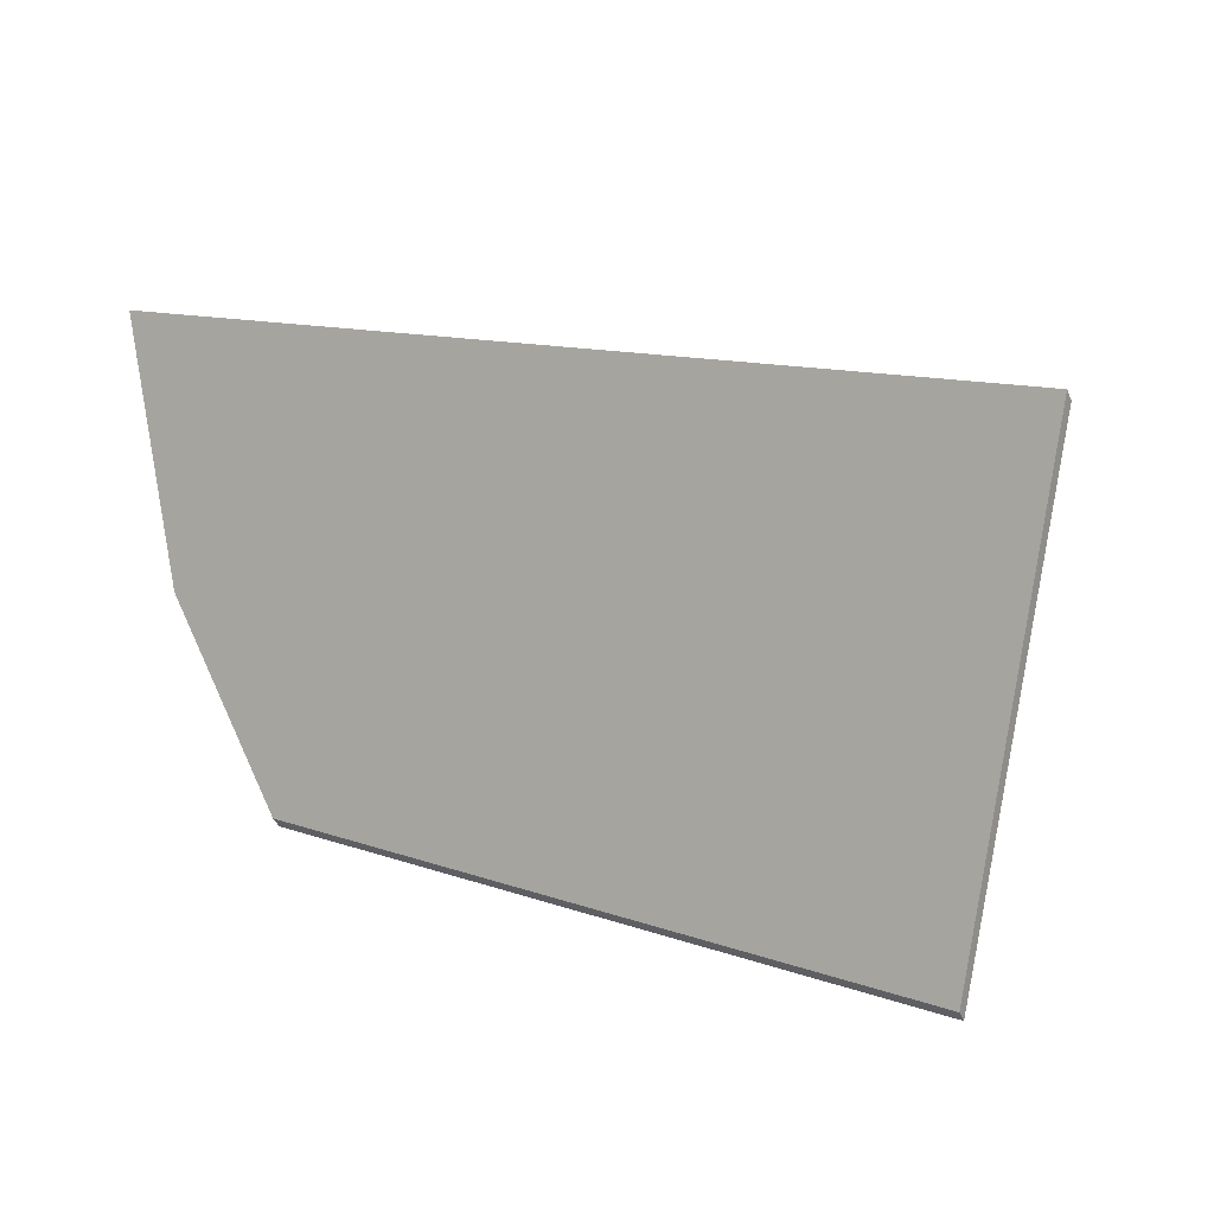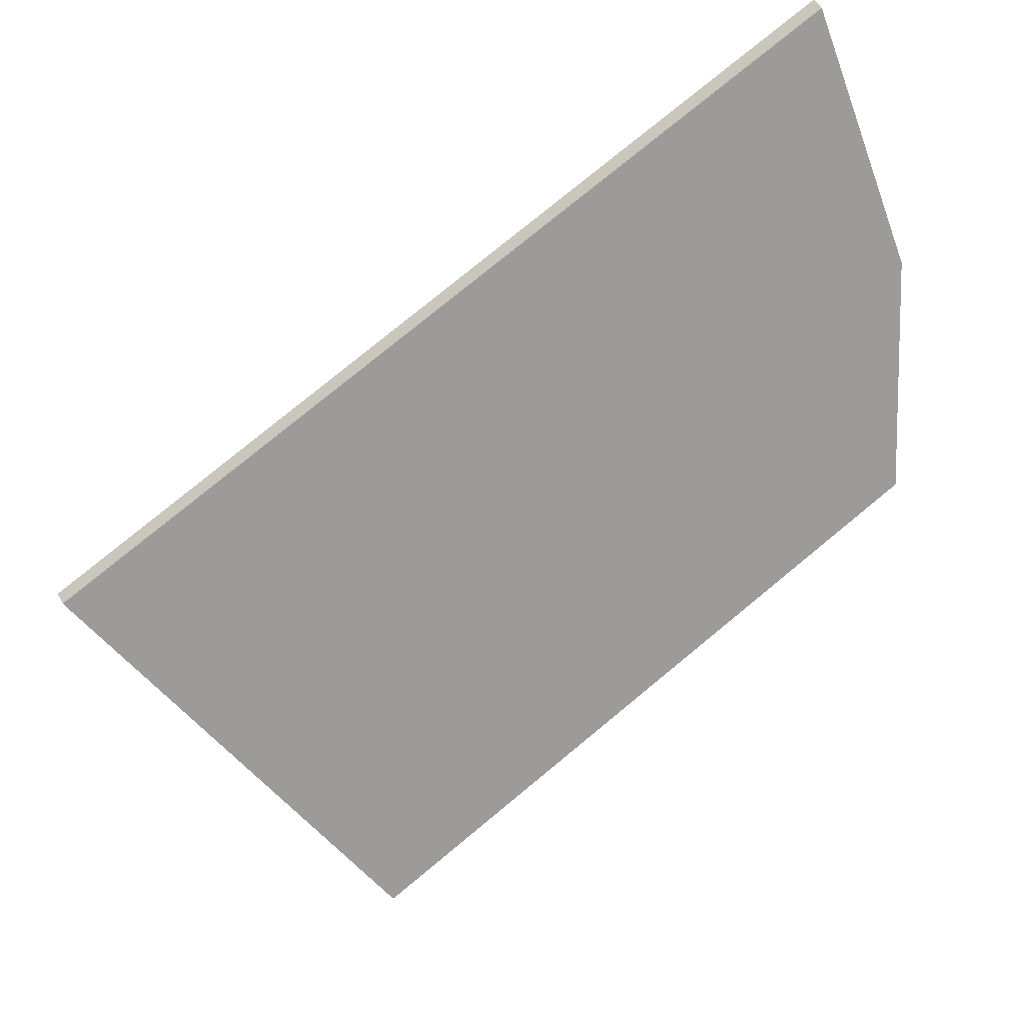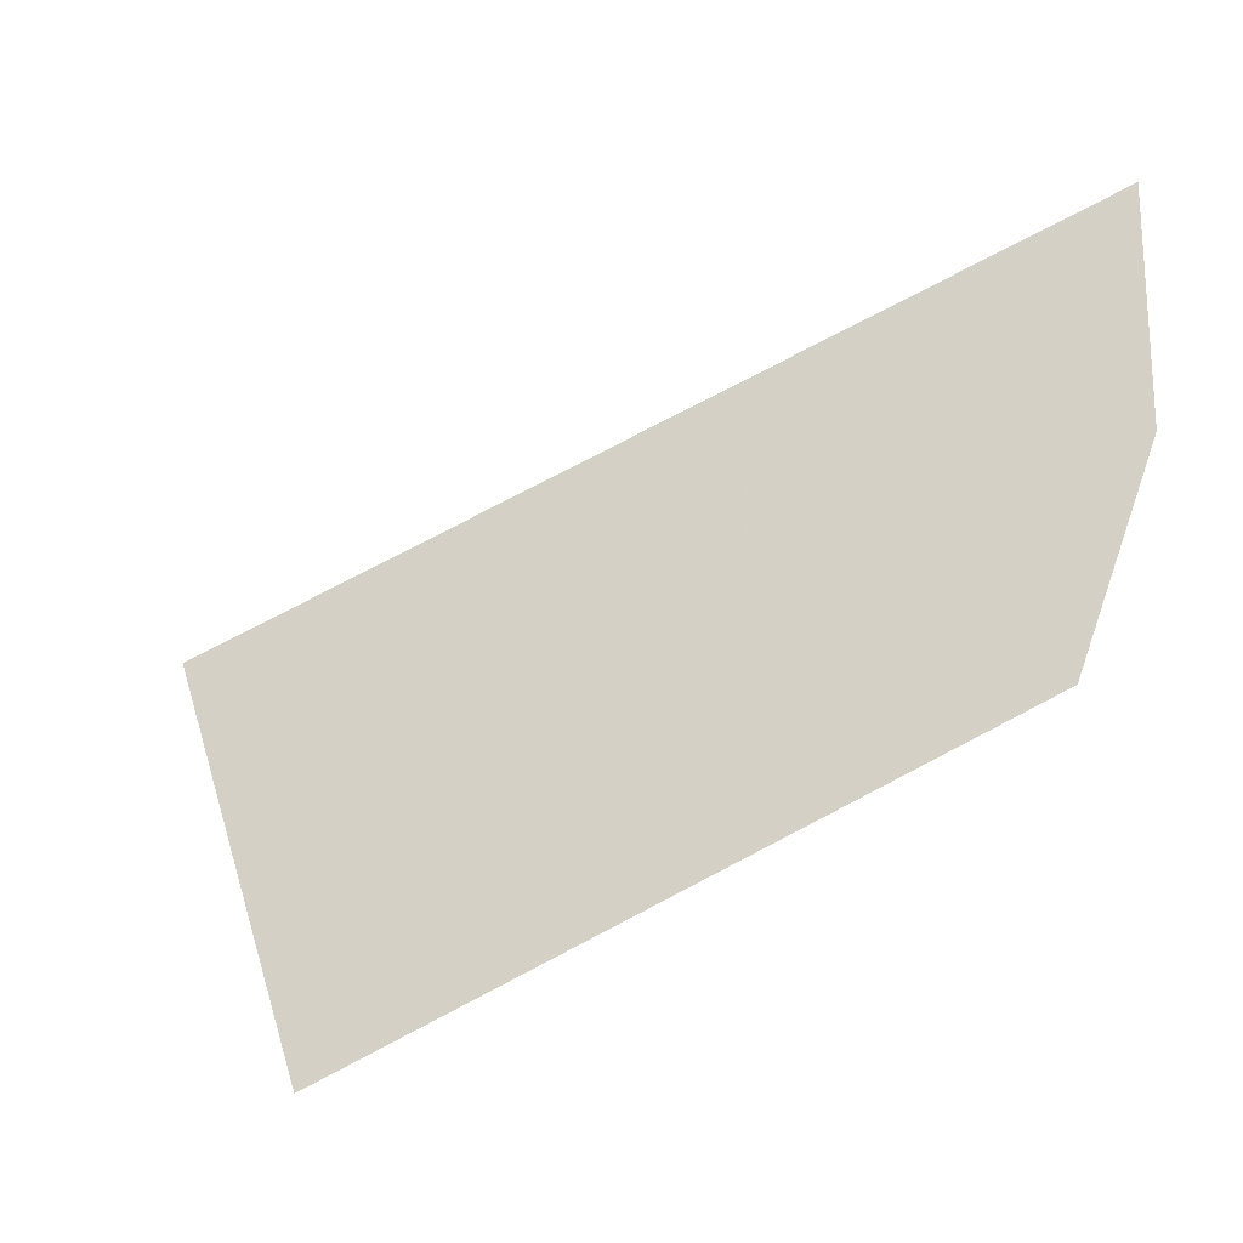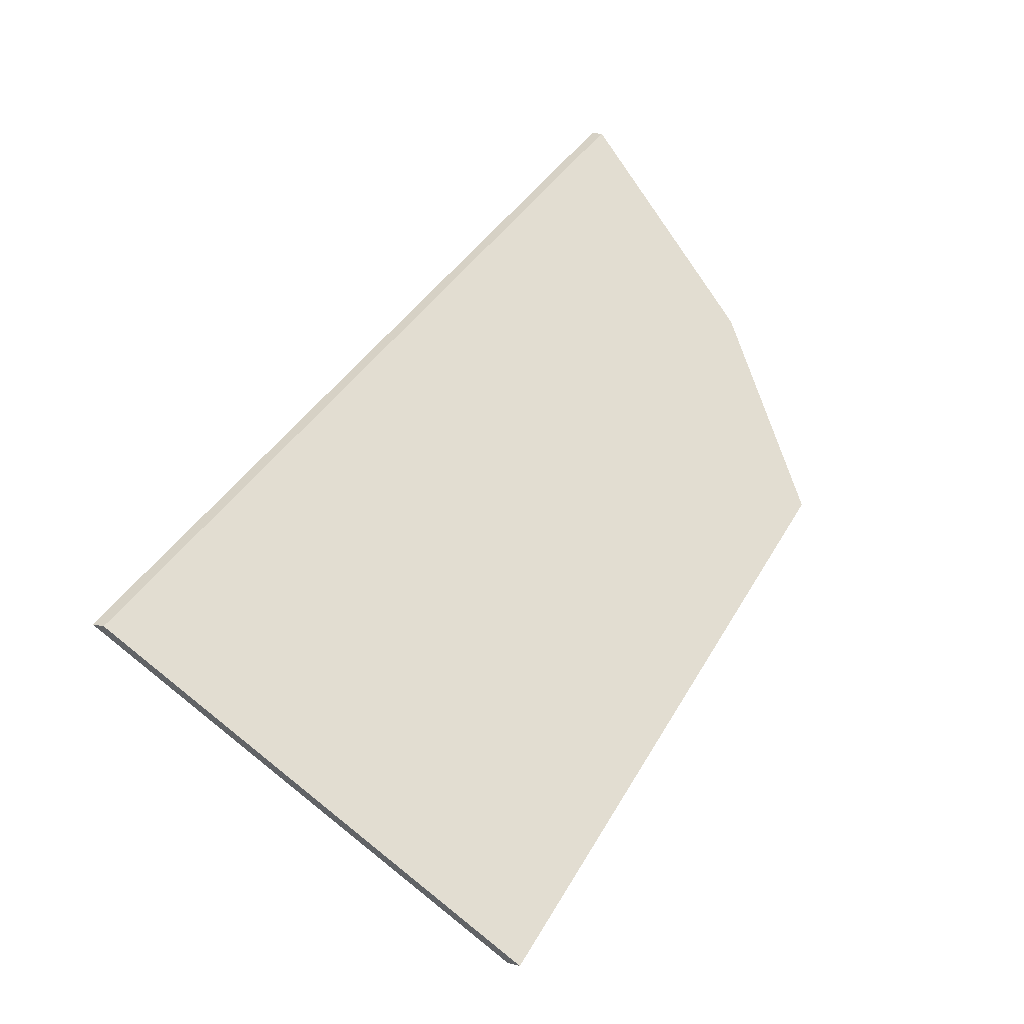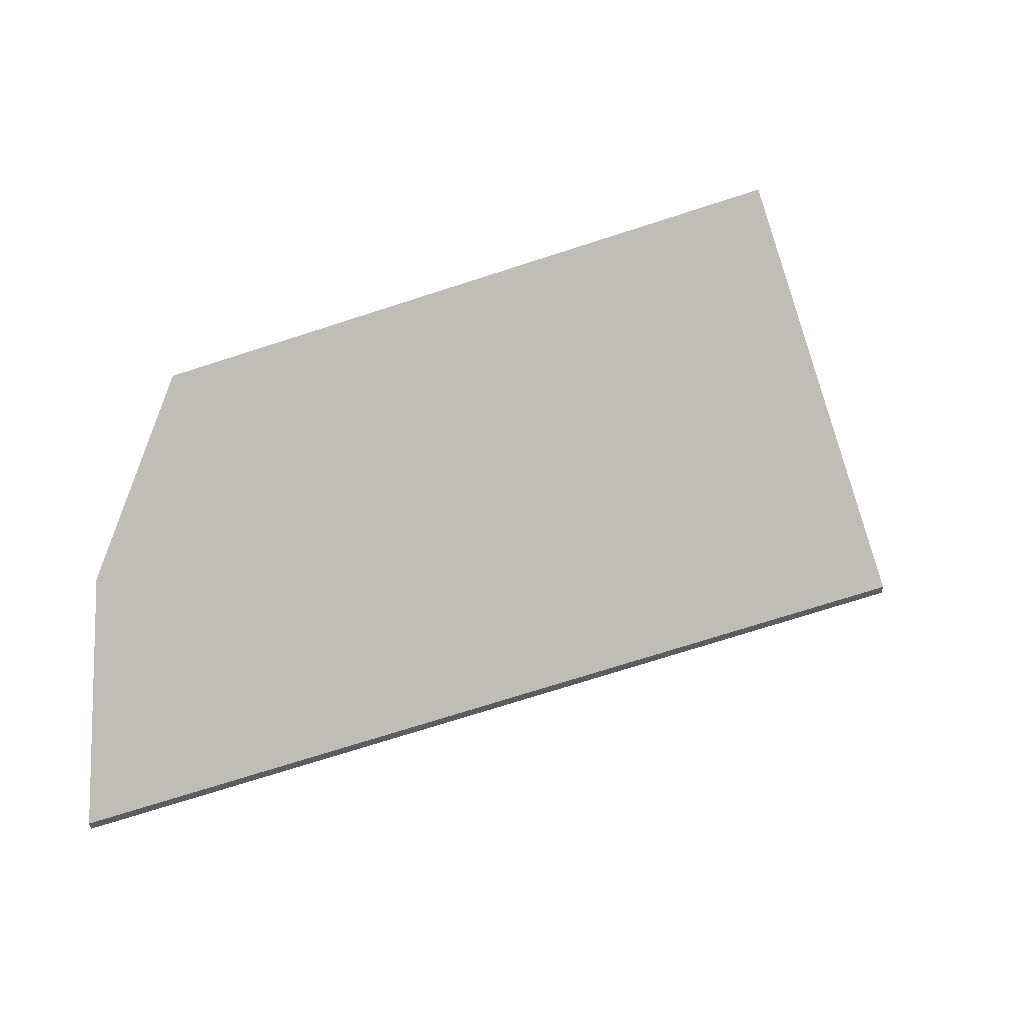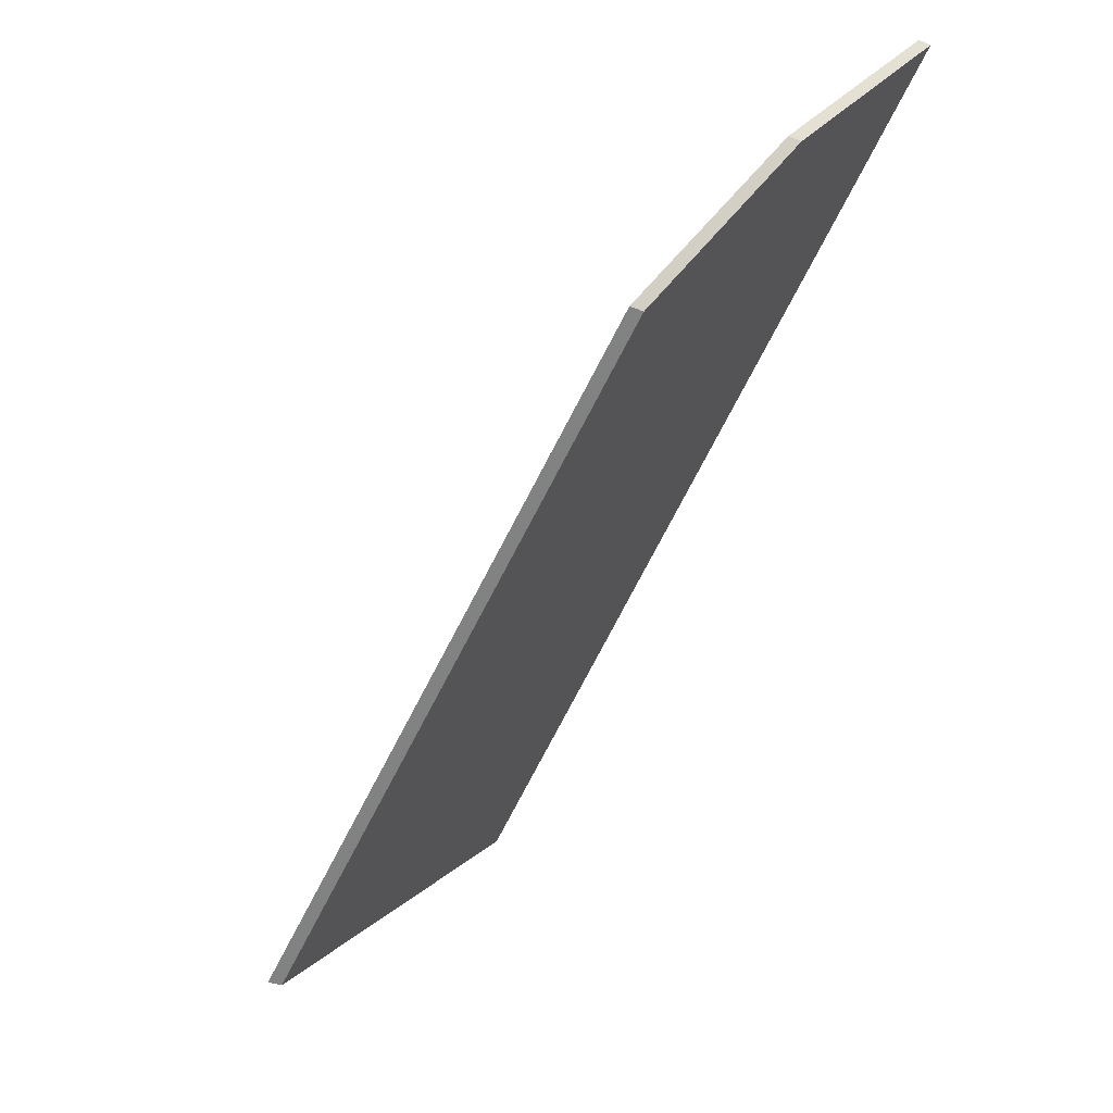
<metadata>
{"format":"obj","ext":"obj","renderer":"f3d","projection":"perspective","resolution":1024,"background":"white","views":[{"elev":-40.9,"azim":21.3,"up":"+Z"},{"elev":56.2,"azim":151.4,"up":"+Z"},{"elev":3.5,"azim":-169.7,"up":"+Z"},{"elev":10.4,"azim":123.3,"up":"+Z"},{"elev":56.2,"azim":7.6,"up":"+Y"},{"elev":-34.7,"azim":-118.5,"up":"+Z"}]}
</metadata>
<code>
v 5.391 -0.116 -2.223
v 5.548 -0.116 -2.301
v 5.511 -0.05866 -2.359
v 5.399 -0.06306 -2.297
v 5.389 -0.08567 -2.262
v 5.391 -0.1185 -2.223
v 5.389 -0.0881 -2.262
v 5.399 -0.06549 -2.297
v 5.511 -0.06109 -2.359
v 5.548 -0.1185 -2.301
v 5.389 -0.0881 -2.262
v 5.391 -0.1185 -2.223
v 5.391 -0.116 -2.223
v 5.389 -0.08567 -2.262
v 5.399 -0.06549 -2.297
v 5.389 -0.0881 -2.262
v 5.389 -0.08567 -2.262
v 5.399 -0.06306 -2.297
v 5.511 -0.06109 -2.359
v 5.399 -0.06549 -2.297
v 5.399 -0.06306 -2.297
v 5.511 -0.05866 -2.359
v 5.548 -0.1185 -2.301
v 5.511 -0.06109 -2.359
v 5.511 -0.05866 -2.359
v 5.548 -0.116 -2.301
v 5.391 -0.1185 -2.223
v 5.548 -0.1185 -2.301
v 5.548 -0.116 -2.301
v 5.391 -0.116 -2.223
f 1 2 3
f 1 3 4
f 1 4 5
f 6 7 8
f 6 8 9
f 6 9 10
f 11 12 13
f 11 13 14
f 15 16 17
f 15 17 18
f 19 20 21
f 19 21 22
f 23 24 25
f 23 25 26
f 27 28 29
f 27 29 30

</code>
